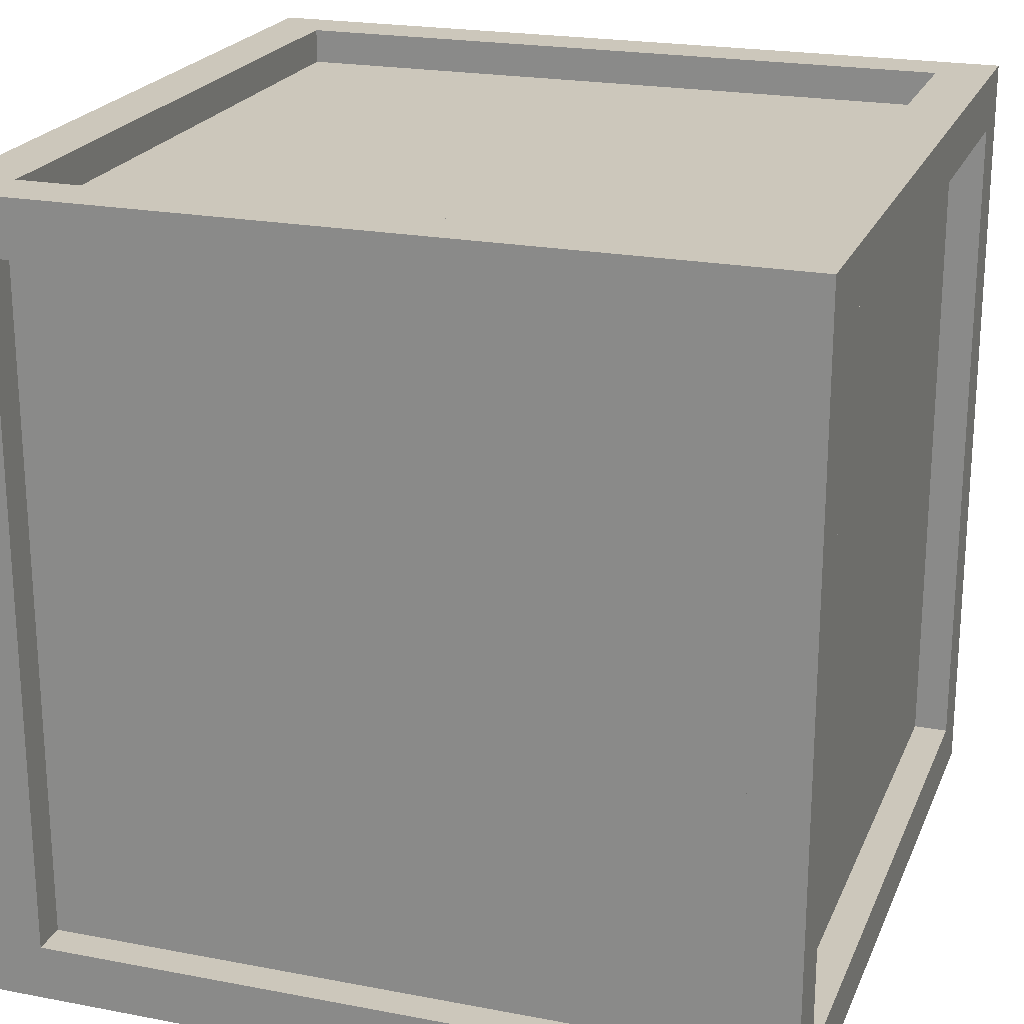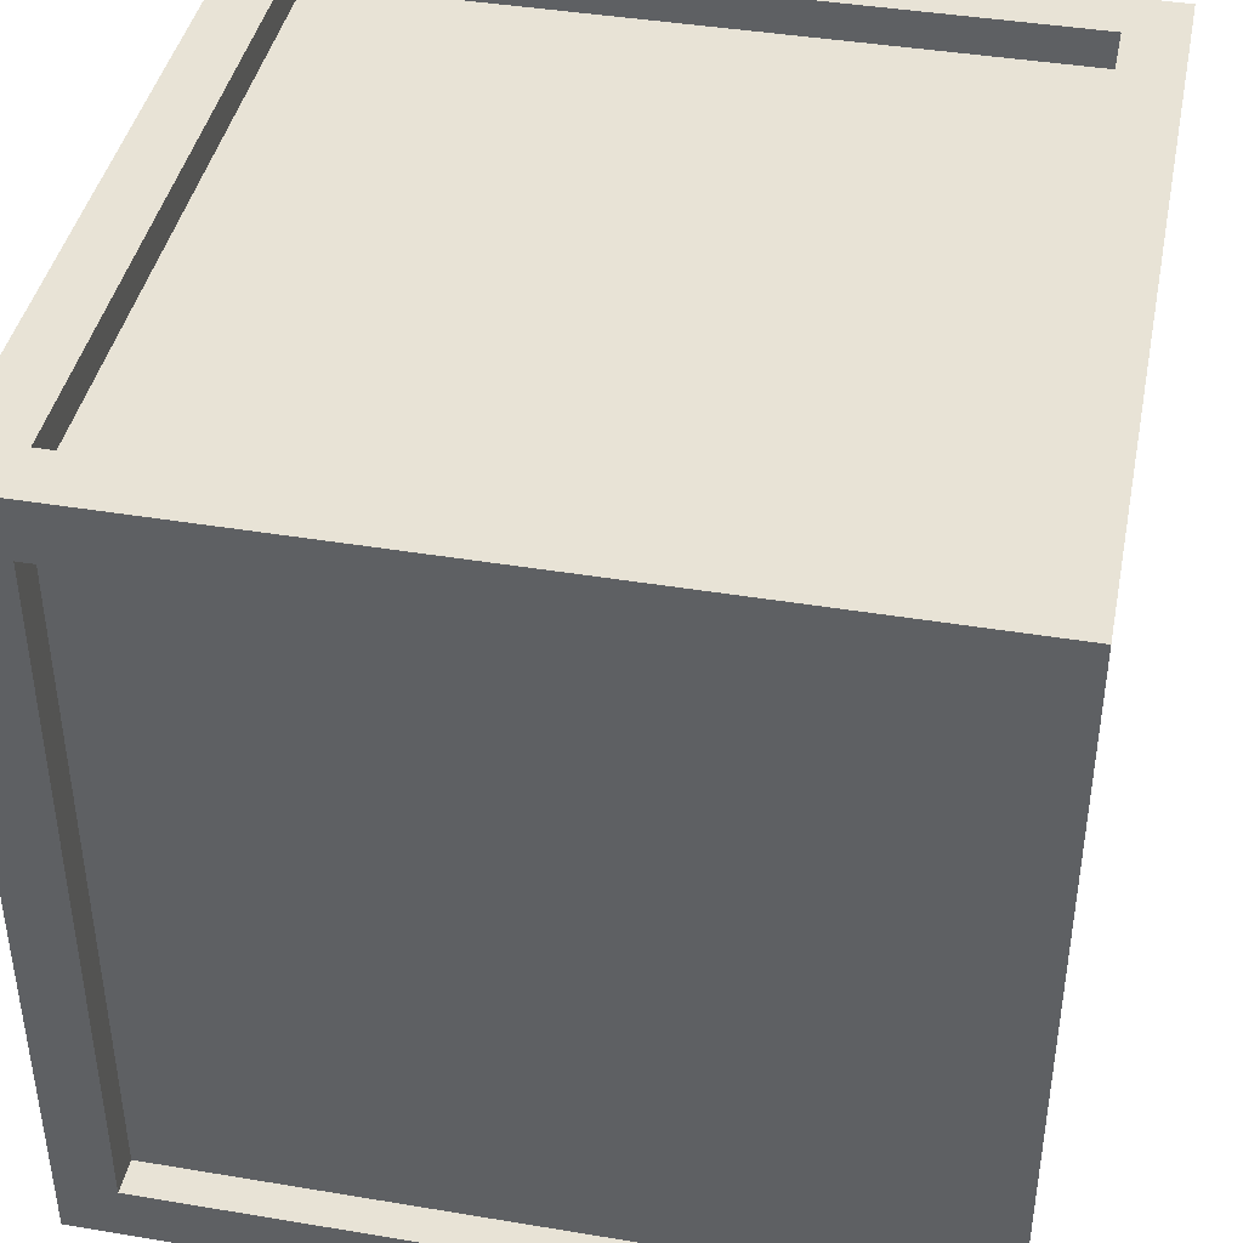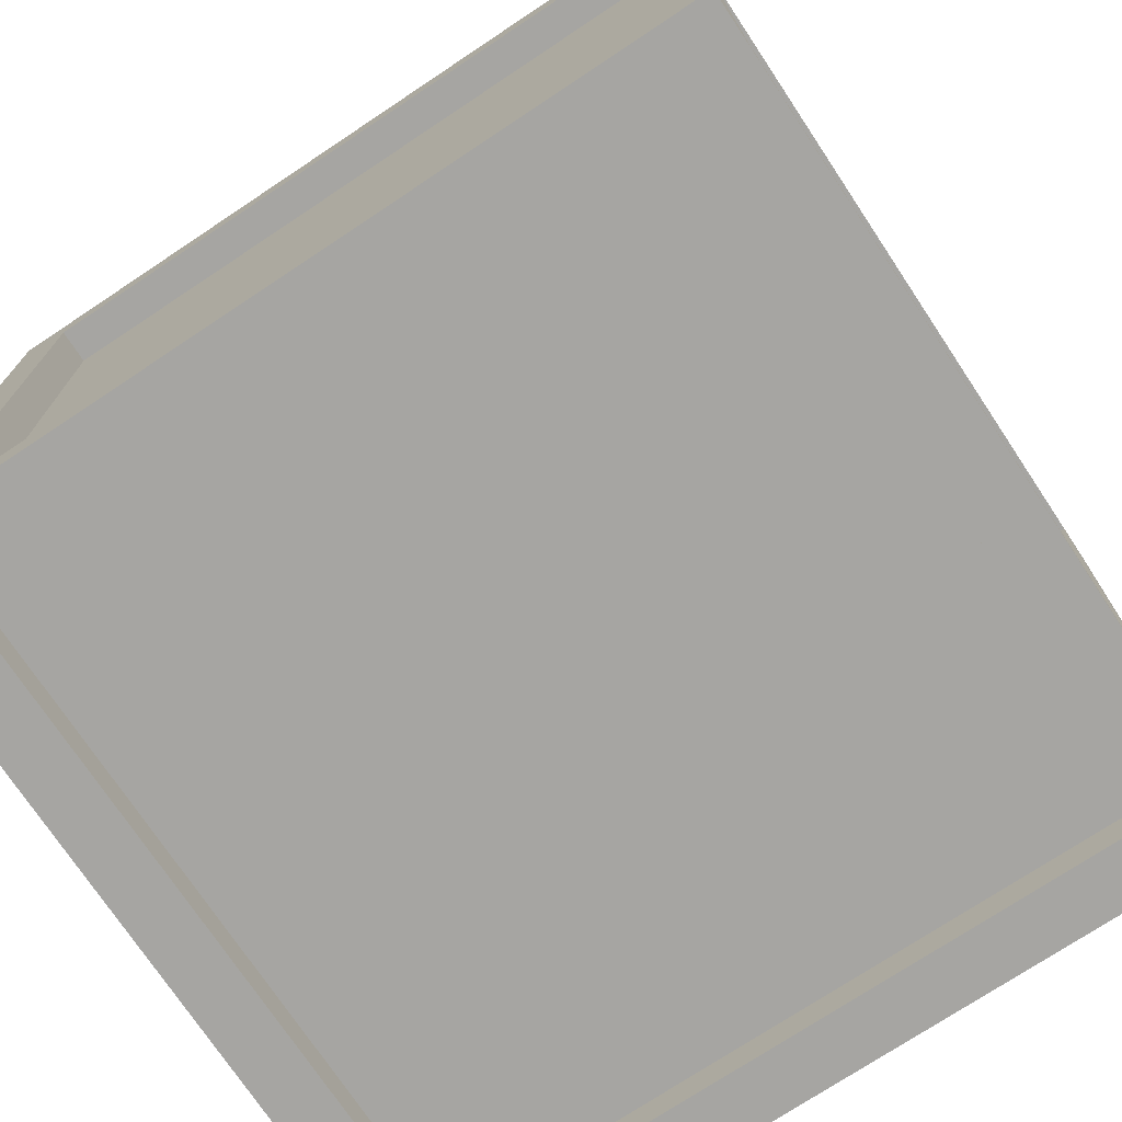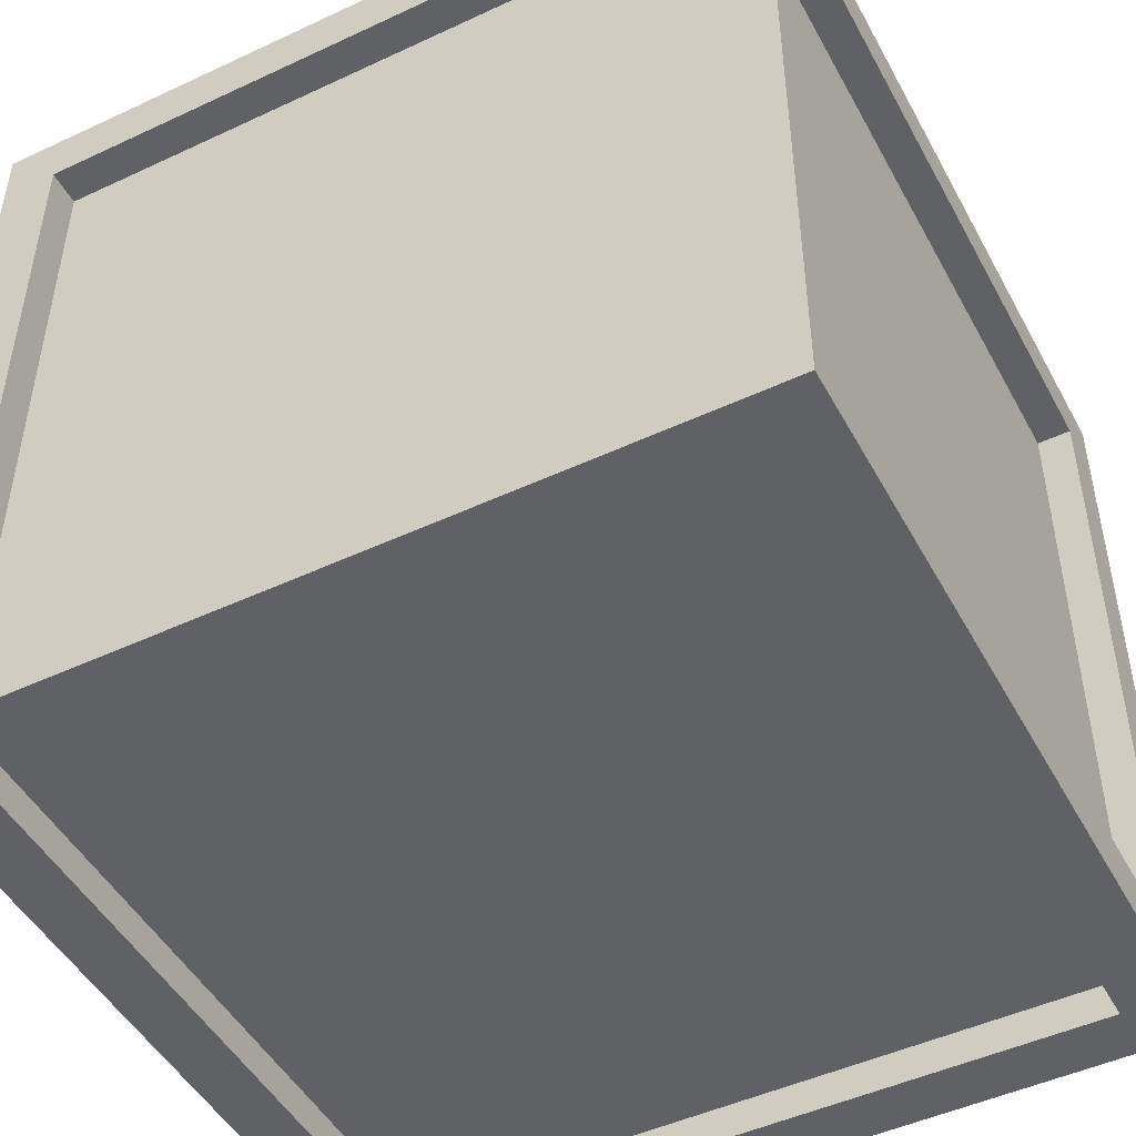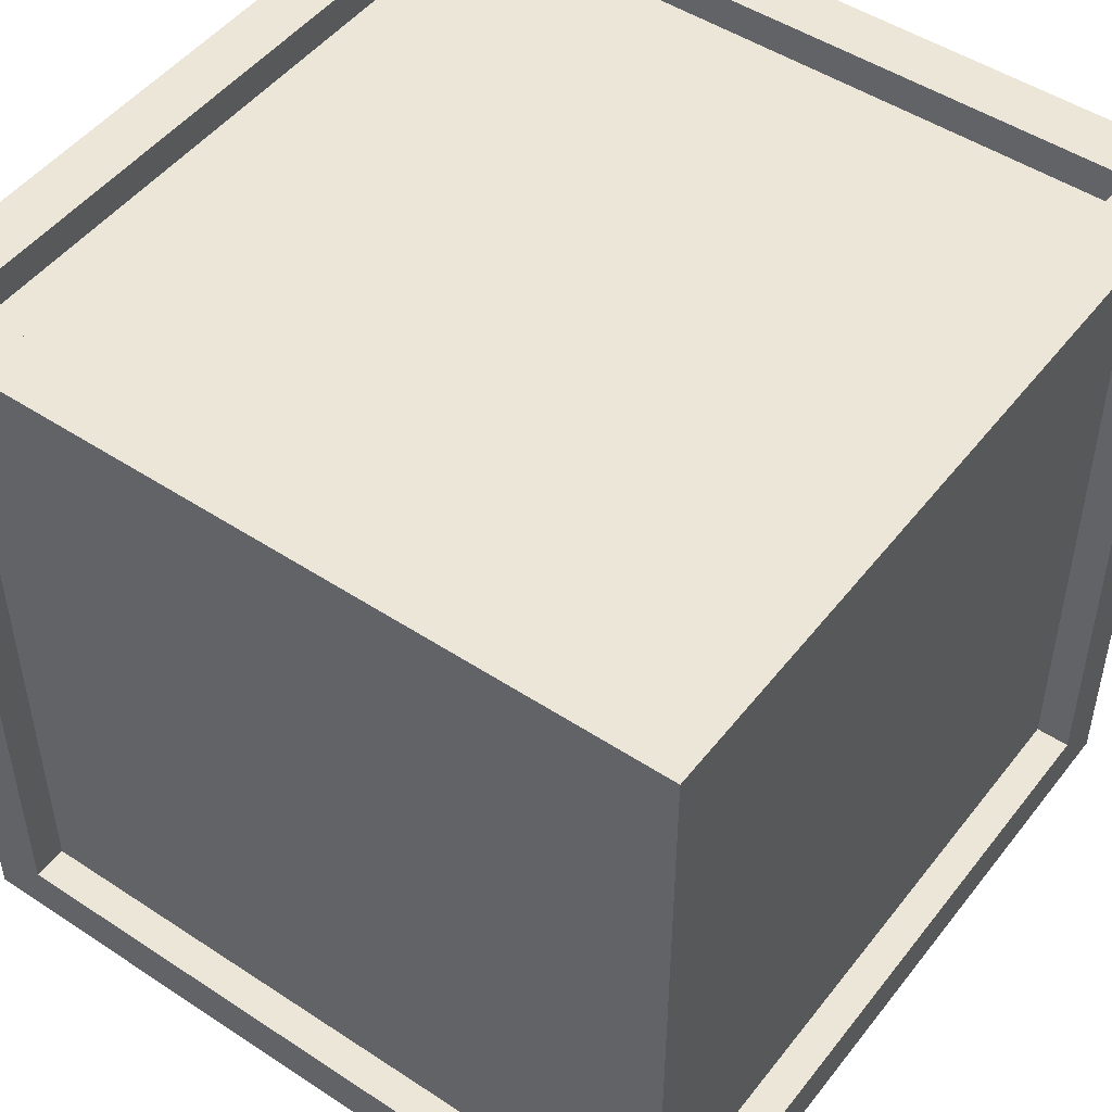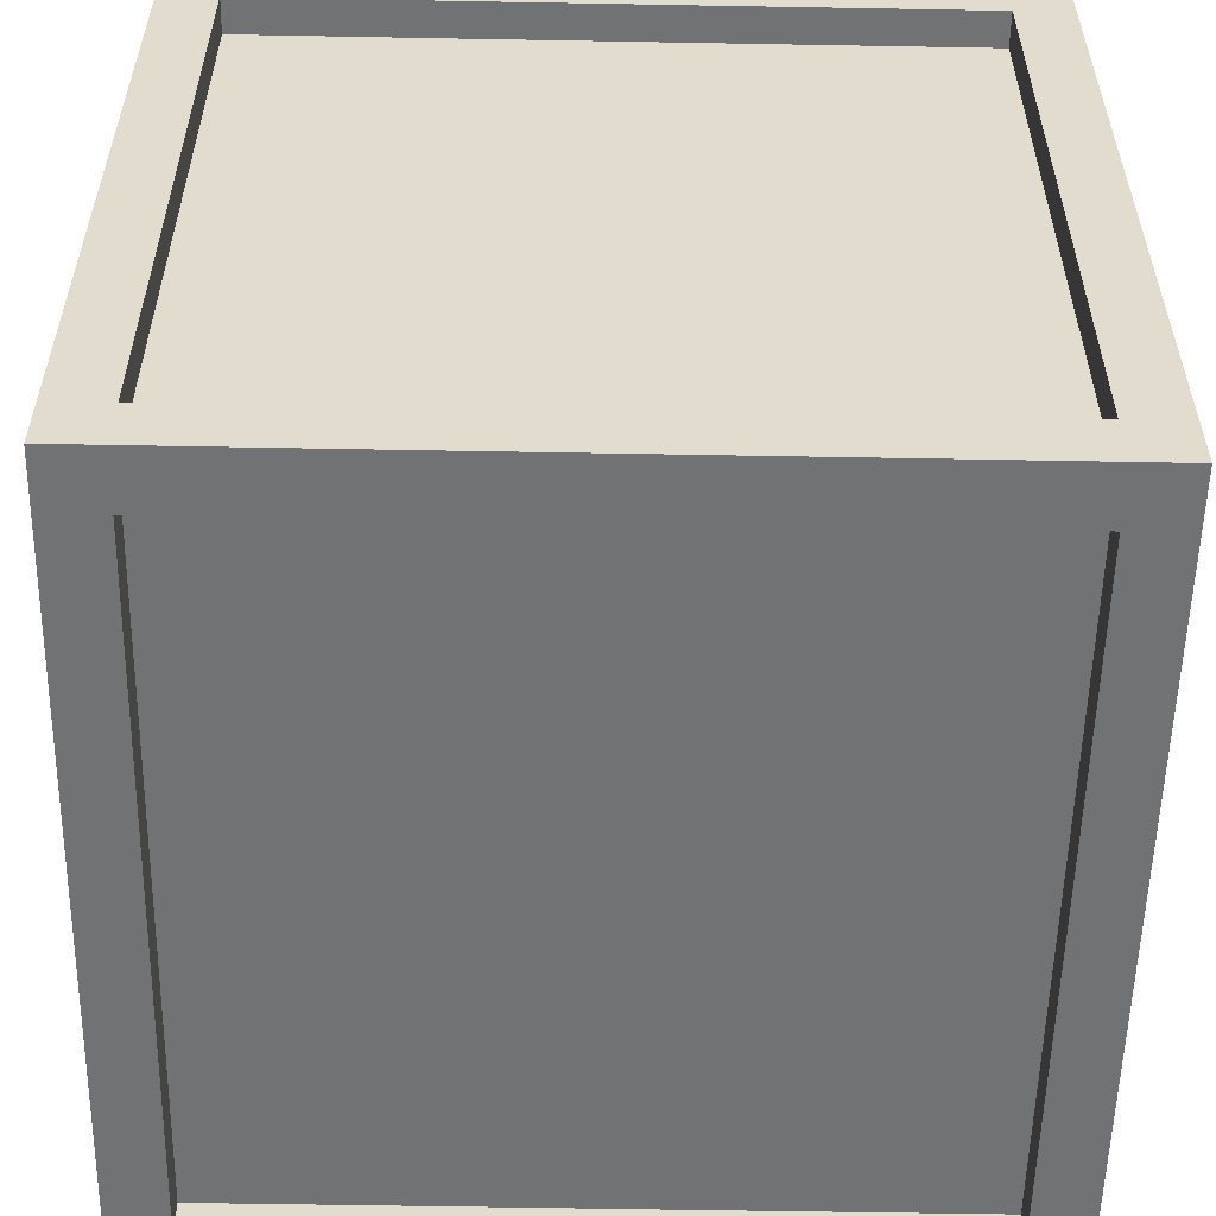
<metadata>
{"format":"obj","ext":"obj","renderer":"f3d","projection":"perspective","resolution":1024,"background":"white","views":[{"elev":21.7,"azim":-161.4,"up":"+Z"},{"elev":41.7,"azim":-78.6,"up":"+Z"},{"elev":-73.8,"azim":123.6,"up":"+Y"},{"elev":-48.2,"azim":-152.4,"up":"+Z"},{"elev":49.0,"azim":-53.8,"up":"+Z"},{"elev":-55.6,"azim":88.9,"up":"+Y"}]}
</metadata>
<code>
o box
v -0.2306 0.8176 0.4518
v -0.2306 0.002567 0.4518
v -0.1735 0.05962 0.4518
v -0.1735 0.7606 0.4518
v 0.5845 0.002567 0.4518
v 0.5845 0.8176 0.4518
v 0.5274 0.7606 0.4518
v 0.5274 0.05962 0.4518
v 0.5845 0.002567 -0.3632
v 0.5845 0.8176 -0.3632
v 0.5845 0.7606 -0.3062
v 0.5845 0.05962 -0.3062
v 0.5845 0.05962 0.3948
v 0.5845 0.7606 0.3948
v -0.2306 0.002567 -0.3632
v -0.2306 0.8176 -0.3632
v -0.1735 0.7606 -0.3632
v -0.1735 0.05962 -0.3632
v 0.5274 0.05962 -0.3632
v 0.5274 0.7606 -0.3632
v -0.2306 0.05962 -0.3062
v -0.2306 0.7606 -0.3062
v -0.2306 0.7606 0.3948
v -0.2306 0.05962 0.3948
v -0.1735 0.8176 -0.3062
v 0.5274 0.8176 -0.3062
v -0.1735 0.8176 0.3948
v 0.5274 0.8176 0.3948
v -0.1735 0.002567 -0.3062
v -0.1735 0.002567 0.3948
v 0.5274 0.002567 -0.3062
v 0.5274 0.002567 0.3948
v -0.1947 0.05962 -0.3062
v -0.1947 0.7606 -0.3062
v -0.1947 0.7606 0.3948
v -0.1947 0.05962 0.3948
v -0.1735 0.05962 0.416
v -0.1735 0.7606 0.416
v 0.5274 0.7606 0.416
v 0.5274 0.05962 0.416
v 0.5487 0.7606 -0.3062
v 0.5487 0.05962 -0.3062
v 0.5487 0.05962 0.3948
v 0.5487 0.7606 0.3948
v -0.1735 0.7818 -0.3062
v 0.5274 0.7818 -0.3062
v -0.1735 0.7818 0.3948
v 0.5274 0.7818 0.3948
v -0.1735 0.7606 -0.3274
v -0.1735 0.05962 -0.3274
v 0.5274 0.05962 -0.3274
v 0.5274 0.7606 -0.3274
v -0.1735 0.03839 -0.3062
v -0.1735 0.03839 0.3948
v 0.5274 0.03839 -0.3062
v 0.5274 0.03839 0.3948
f 1 2 3 4
f 5 6 7 8
f 6 1 4 7
f 2 5 8 3
f 9 10 11 12
f 6 5 13 14
f 10 6 14 11
f 5 9 12 13
f 15 16 17 18
f 10 9 19 20
f 16 10 20 17
f 9 15 18 19
f 16 15 21 22
f 2 1 23 24
f 1 16 22 23
f 15 2 24 21
f 10 16 25 26
f 16 1 27 25
f 1 6 28 27
f 6 10 26 28
f 2 15 29 30
f 15 9 31 29
f 9 5 32 31
f 5 2 30 32
f 22 21 33 34
f 24 23 35 36
f 23 22 34 35
f 21 24 36 33
f 4 3 37 38
f 8 7 39 40
f 7 4 38 39
f 3 8 40 37
f 34 33 36 35
f 37 40 39 38
f 12 11 41 42
f 14 13 43 44
f 11 14 44 41
f 13 12 42 43
f 41 44 43 42
f 26 25 45 46
f 25 27 47 45
f 27 28 48 47
f 28 26 46 48
f 46 45 47
f 48 46 47
f 18 17 49 50
f 20 19 51 52
f 17 20 52 49
f 19 18 50 51
f 50 49 52 51
f 30 29 53 54
f 29 31 55 53
f 31 32 56 55
f 32 30 54 56
f 54 53 55 56

</code>
